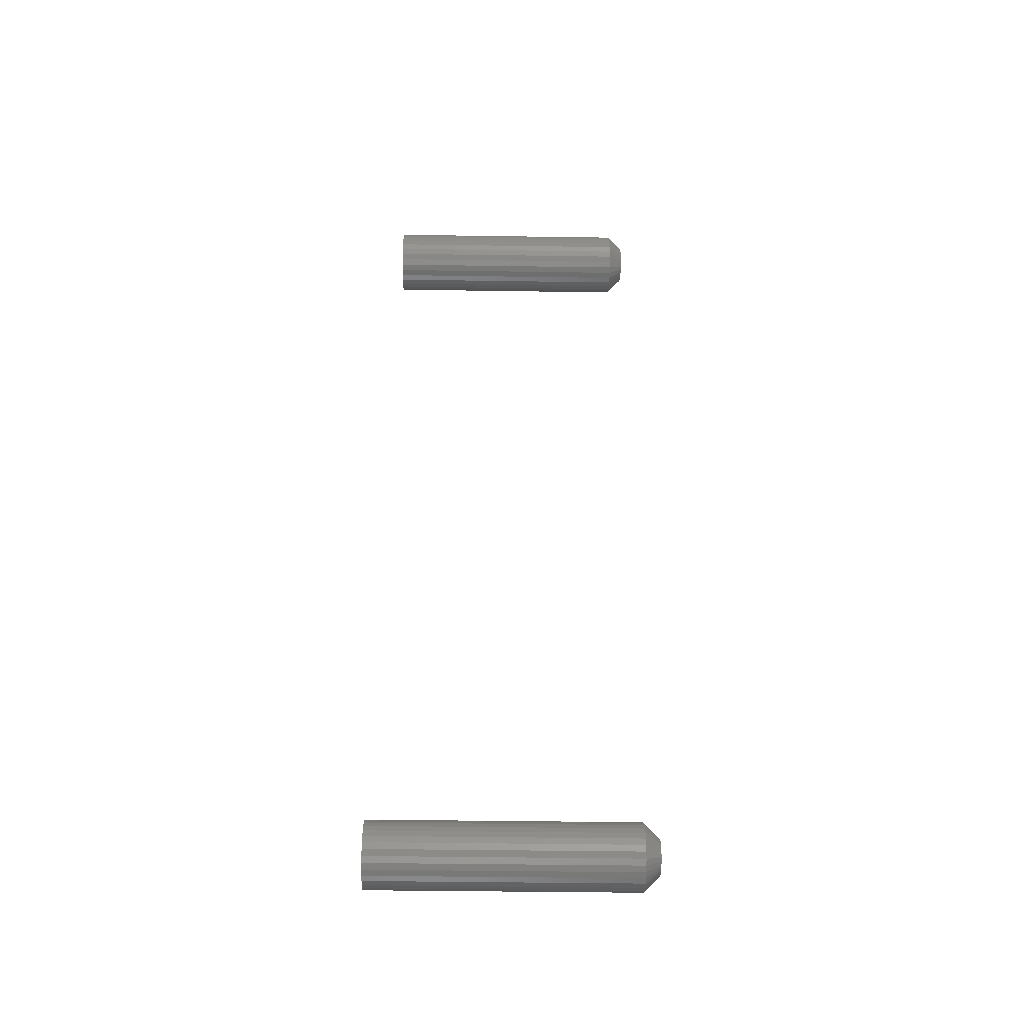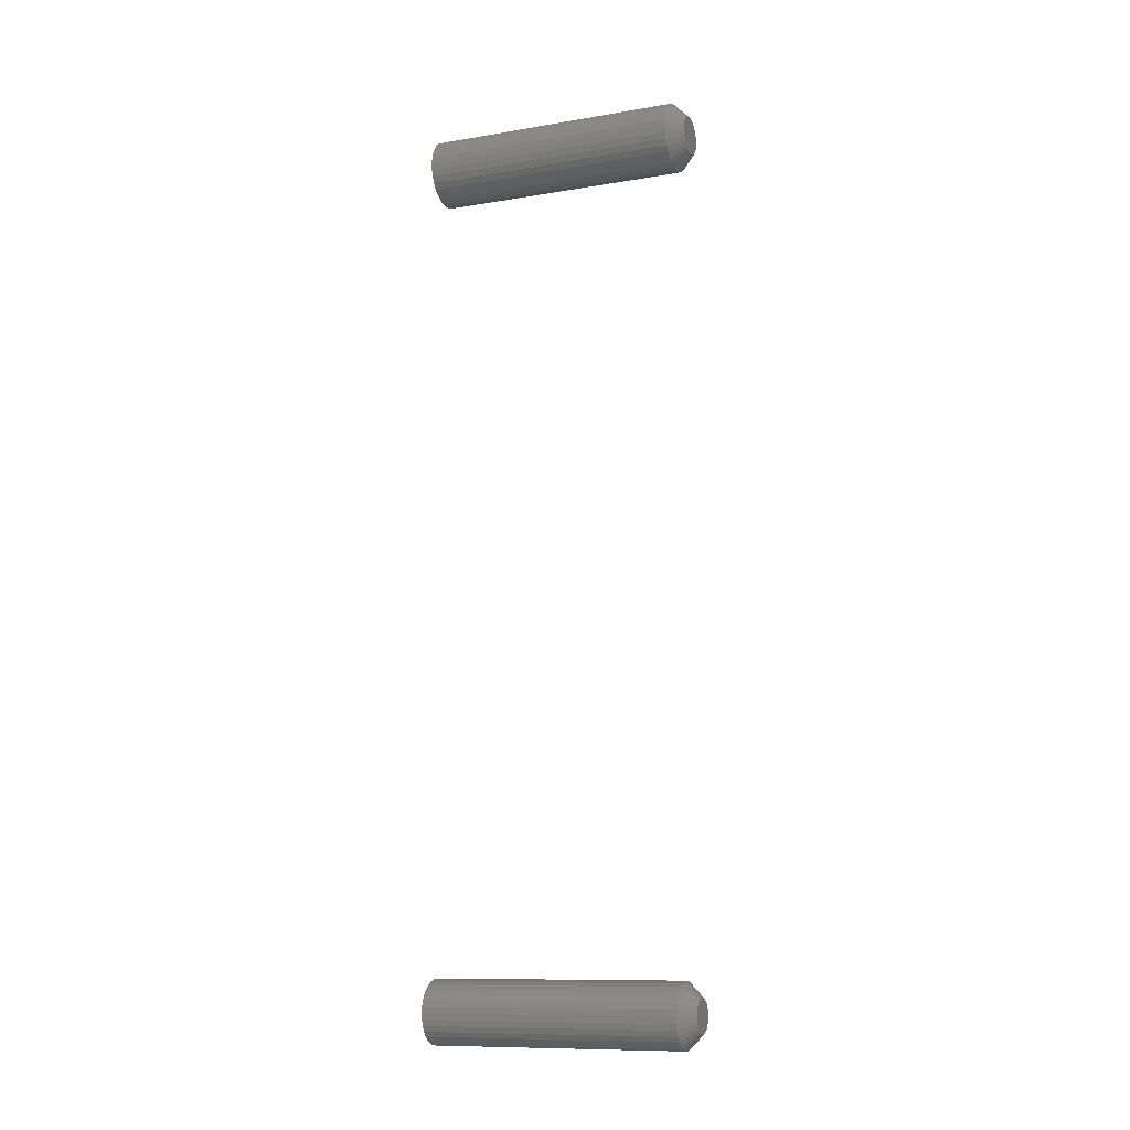
<metadata>
{"format":"stl","ext":"stl","renderer":"f3d","projection":"perspective","resolution":1024,"background":"white","views":[{"elev":-43.2,"azim":89.0,"up":"+Y"},{"elev":-11.1,"azim":112.3,"up":"+Y"}]}
</metadata>
<code>
# stl→obj: 192 verts, 376 faces
v 0.08821 0.6978 0
v 0.07166 0.6978 0
v 0.08697 0.6993 0
v 0.07074 0.6961 0
v 0.08913 0.6961 0
v 0.08821 0.6867 0
v 0.07166 0.6867 0
v 0.08913 0.6885 0
v 0.0729 0.6852 0
v 0.08697 0.6852 0
v 0.07441 0.684 0
v 0.07613 0.6831 0
v 0.0729 0.6993 0
v 0.07441 0.7005 0
v 0.07613 0.7015 0
v 0.07799 0.702 0
v 0.07993 0.7022 0
v 0.08188 0.702 0
v 0.08374 0.7015 0
v 0.08546 0.7005 0
v 0.08546 0.684 0
v 0.08374 0.6831 0
v 0.08188 0.6825 0
v 0.07993 0.6823 0
v 0.07799 0.6825 0
v 0.07074 0.6885 0
v 0.07017 0.6903 0
v 0.08969 0.6903 0
v 0.06998 0.6923 0
v 0.08988 0.6923 0
v 0.07017 0.6942 0
v 0.08969 0.6942 0
v 0.0977 0.6923 0.007812
v 0.0977 0.6923 0.1406
v 0.09736 0.6888 0.007812
v 0.09736 0.6888 0.1406
v 0.09635 0.6855 0.007812
v 0.09635 0.6855 0.1406
v 0.0947 0.6824 0.007812
v 0.0947 0.6824 0.1406
v 0.09249 0.6797 0.007812
v 0.09249 0.6797 0.1406
v 0.0898 0.6775 0.007812
v 0.0898 0.6775 0.1406
v 0.08673 0.6759 0.007812
v 0.08673 0.6759 0.1406
v 0.0834 0.6748 0.007812
v 0.0834 0.6748 0.1406
v 0.07993 0.6745 0.007812
v 0.07993 0.6745 0.1406
v 0.07647 0.6748 0.007812
v 0.07647 0.6748 0.1406
v 0.07314 0.6759 0.007812
v 0.07314 0.6759 0.1406
v 0.07007 0.6775 0.007812
v 0.07007 0.6775 0.1406
v 0.06737 0.6797 0.007812
v 0.06737 0.6797 0.1406
v 0.06516 0.6824 0.007812
v 0.06516 0.6824 0.1406
v 0.06352 0.6855 0.007812
v 0.06352 0.6855 0.1406
v 0.06251 0.6888 0.007812
v 0.06251 0.6888 0.1406
v 0.06217 0.6923 0.007812
v 0.06217 0.6923 0.1406
v 0.06251 0.6957 0.007812
v 0.06251 0.6957 0.1406
v 0.06352 0.6991 0.007812
v 0.06352 0.6991 0.1406
v 0.06516 0.7021 0.007812
v 0.06516 0.7021 0.1406
v 0.06737 0.7048 0.007812
v 0.06737 0.7048 0.1406
v 0.07007 0.707 0.007812
v 0.07007 0.707 0.1406
v 0.07314 0.7087 0.007812
v 0.07314 0.7087 0.1406
v 0.07647 0.7097 0.007812
v 0.07647 0.7097 0.1406
v 0.07993 0.71 0.007812
v 0.07993 0.71 0.1406
v 0.0834 0.7097 0.007812
v 0.0834 0.7097 0.1406
v 0.08673 0.7087 0.007812
v 0.08673 0.7087 0.1406
v 0.0898 0.707 0.007812
v 0.0898 0.707 0.1406
v 0.09249 0.7048 0.007812
v 0.09249 0.7048 0.1406
v 0.0947 0.7021 0.007812
v 0.0947 0.7021 0.1406
v 0.09635 0.6991 0.007812
v 0.09635 0.6991 0.1406
v 0.09736 0.6957 0.007812
v 0.09736 0.6957 0.1406
v 0.08613 0.2515 0
v 0.07097 0.25 0
v 0.07177 0.2515 0
v 0.08692 0.25 0
v 0.07048 0.2484 0
v 0.08742 0.2484 0
v 0.07031 0.2467 0
v 0.08742 0.245 0
v 0.07097 0.2434 0
v 0.07048 0.245 0
v 0.08692 0.2434 0
v 0.07177 0.2419 0
v 0.08613 0.2419 0
v 0.07284 0.2406 0
v 0.08505 0.2406 0
v 0.07415 0.2395 0
v 0.07564 0.2387 0
v 0.08758 0.2467 0
v 0.08505 0.2528 0
v 0.07284 0.2528 0
v 0.07415 0.2539 0
v 0.07564 0.2547 0
v 0.07726 0.2552 0
v 0.07895 0.2553 0
v 0.08063 0.2552 0
v 0.08225 0.2547 0
v 0.08374 0.2539 0
v 0.08374 0.2395 0
v 0.08225 0.2387 0
v 0.08063 0.2382 0
v 0.07895 0.2381 0
v 0.07726 0.2382 0
v 0.09539 0.2467 0.007812
v 0.09539 0.2467 0.1406
v 0.09508 0.2435 0.007812
v 0.09508 0.2435 0.1406
v 0.09414 0.2404 0.007812
v 0.09414 0.2404 0.1406
v 0.09262 0.2376 0.007812
v 0.09262 0.2376 0.1406
v 0.09058 0.2351 0.007812
v 0.09058 0.2351 0.1406
v 0.08809 0.233 0.007812
v 0.08809 0.233 0.1406
v 0.08524 0.2315 0.007812
v 0.08524 0.2315 0.1406
v 0.08216 0.2306 0.007812
v 0.08216 0.2306 0.1406
v 0.07895 0.2303 0.007812
v 0.07895 0.2303 0.1406
v 0.07574 0.2306 0.007812
v 0.07574 0.2306 0.1406
v 0.07265 0.2315 0.007812
v 0.07265 0.2315 0.1406
v 0.06981 0.233 0.007812
v 0.06981 0.233 0.1406
v 0.06732 0.2351 0.007812
v 0.06732 0.2351 0.1406
v 0.06527 0.2376 0.007812
v 0.06527 0.2376 0.1406
v 0.06375 0.2404 0.007812
v 0.06375 0.2404 0.1406
v 0.06282 0.2435 0.007812
v 0.06282 0.2435 0.1406
v 0.0625 0.2467 0.007812
v 0.0625 0.2467 0.1406
v 0.06282 0.2499 0.007812
v 0.06282 0.2499 0.1406
v 0.06375 0.253 0.007812
v 0.06375 0.253 0.1406
v 0.06527 0.2558 0.007812
v 0.06527 0.2558 0.1406
v 0.06732 0.2583 0.007812
v 0.06732 0.2583 0.1406
v 0.06981 0.2604 0.007812
v 0.06981 0.2604 0.1406
v 0.07265 0.2619 0.007812
v 0.07265 0.2619 0.1406
v 0.07574 0.2628 0.007812
v 0.07574 0.2628 0.1406
v 0.07895 0.2632 0.007812
v 0.07895 0.2632 0.1406
v 0.08216 0.2628 0.007812
v 0.08216 0.2628 0.1406
v 0.08524 0.2619 0.007812
v 0.08524 0.2619 0.1406
v 0.08809 0.2604 0.007812
v 0.08809 0.2604 0.1406
v 0.09058 0.2583 0.007812
v 0.09058 0.2583 0.1406
v 0.09262 0.2558 0.007812
v 0.09262 0.2558 0.1406
v 0.09414 0.253 0.007812
v 0.09414 0.253 0.1406
v 0.09508 0.2499 0.007812
v 0.09508 0.2499 0.1406
f 1 2 3
f 1 4 2
f 5 4 1
f 6 7 8
f 6 9 7
f 10 9 6
f 10 11 9
f 12 11 10
f 13 14 15
f 13 15 16
f 13 16 17
f 13 17 18
f 13 18 19
f 13 19 20
f 13 20 3
f 13 3 2
f 21 22 23
f 21 23 24
f 21 24 25
f 21 25 12
f 21 12 10
f 7 26 8
f 8 26 27
f 8 27 28
f 28 27 29
f 28 29 30
f 30 29 31
f 30 31 32
f 32 31 4
f 32 4 5
f 33 34 35
f 35 34 36
f 35 36 37
f 37 36 38
f 37 38 39
f 39 38 40
f 39 40 41
f 41 40 42
f 41 42 43
f 43 42 44
f 43 44 45
f 45 44 46
f 45 46 47
f 47 46 48
f 47 48 49
f 49 48 50
f 49 50 51
f 51 50 52
f 51 52 53
f 53 52 54
f 53 54 55
f 55 54 56
f 55 56 57
f 57 56 58
f 57 58 59
f 59 58 60
f 59 60 61
f 61 60 62
f 61 62 63
f 63 62 64
f 63 64 65
f 65 64 66
f 65 66 67
f 67 66 68
f 67 68 69
f 69 68 70
f 69 70 71
f 71 70 72
f 71 72 73
f 73 72 74
f 73 74 75
f 75 74 76
f 75 76 77
f 77 76 78
f 77 78 79
f 79 78 80
f 79 80 81
f 81 80 82
f 81 82 83
f 83 82 84
f 83 84 85
f 85 84 86
f 85 86 87
f 87 86 88
f 87 88 89
f 89 88 90
f 89 90 91
f 91 90 92
f 91 92 93
f 93 92 94
f 93 94 95
f 95 94 96
f 95 96 33
f 33 96 34
f 30 95 33
f 30 32 95
f 65 31 29
f 65 67 31
f 5 93 95
f 5 95 32
f 1 89 91
f 91 93 1
f 1 93 5
f 19 85 87
f 19 87 20
f 87 3 20
f 18 81 83
f 83 85 18
f 18 85 19
f 15 77 79
f 15 79 16
f 79 17 16
f 14 73 75
f 75 77 14
f 14 77 15
f 4 69 71
f 4 71 2
f 71 13 2
f 67 69 31
f 31 69 4
f 89 1 3
f 3 87 89
f 81 18 17
f 17 79 81
f 73 14 13
f 13 71 73
f 29 63 65
f 29 27 63
f 33 28 30
f 33 35 28
f 26 61 63
f 26 63 27
f 7 57 59
f 59 61 7
f 7 61 26
f 12 53 55
f 12 55 11
f 55 9 11
f 25 49 51
f 51 53 25
f 25 53 12
f 22 45 47
f 22 47 23
f 47 24 23
f 21 41 43
f 43 45 21
f 21 45 22
f 8 37 39
f 8 39 6
f 39 10 6
f 35 37 28
f 28 37 8
f 57 7 9
f 9 55 57
f 49 25 24
f 24 47 49
f 41 21 10
f 10 39 41
f 82 80 78
f 84 82 78
f 84 78 86
f 86 78 76
f 86 76 88
f 88 76 74
f 88 74 90
f 90 74 72
f 90 72 92
f 92 72 70
f 92 70 94
f 94 70 68
f 94 68 96
f 36 62 38
f 38 62 60
f 38 60 40
f 40 60 58
f 40 58 42
f 42 58 56
f 42 56 44
f 44 56 54
f 44 54 46
f 46 54 52
f 46 52 50
f 46 50 48
f 96 68 34
f 34 68 66
f 34 66 36
f 36 66 64
f 36 64 62
f 97 98 99
f 100 98 97
f 100 101 98
f 102 101 100
f 101 102 103
f 104 105 106
f 107 105 104
f 107 108 105
f 109 108 107
f 109 110 108
f 111 110 109
f 111 112 110
f 113 112 111
f 114 104 106
f 114 106 103
f 114 103 102
f 115 97 99
f 115 99 116
f 115 116 117
f 115 117 118
f 115 118 119
f 115 119 120
f 115 120 121
f 115 121 122
f 115 122 123
f 124 125 126
f 124 126 127
f 124 127 128
f 124 128 113
f 124 113 111
f 129 130 131
f 131 130 132
f 131 132 133
f 133 132 134
f 133 134 135
f 135 134 136
f 135 136 137
f 137 136 138
f 137 138 139
f 139 138 140
f 139 140 141
f 141 140 142
f 141 142 143
f 143 142 144
f 143 144 145
f 145 144 146
f 145 146 147
f 147 146 148
f 147 148 149
f 149 148 150
f 149 150 151
f 151 150 152
f 151 152 153
f 153 152 154
f 153 154 155
f 155 154 156
f 155 156 157
f 157 156 158
f 157 158 159
f 159 158 160
f 159 160 161
f 161 160 162
f 161 162 163
f 163 162 164
f 163 164 165
f 165 164 166
f 165 166 167
f 167 166 168
f 167 168 169
f 169 168 170
f 169 170 171
f 171 170 172
f 171 172 173
f 173 172 174
f 173 174 175
f 175 174 176
f 175 176 177
f 177 176 178
f 177 178 179
f 179 178 180
f 179 180 181
f 181 180 182
f 181 182 183
f 183 182 184
f 183 184 185
f 185 184 186
f 185 186 187
f 187 186 188
f 187 188 189
f 189 188 190
f 189 190 191
f 191 190 192
f 191 192 129
f 129 192 130
f 114 191 129
f 114 102 191
f 161 101 103
f 161 163 101
f 100 189 191
f 100 191 102
f 97 185 187
f 187 189 97
f 97 189 100
f 122 181 183
f 122 183 123
f 183 115 123
f 121 177 179
f 179 181 121
f 121 181 122
f 118 173 175
f 118 175 119
f 175 120 119
f 117 169 171
f 171 173 117
f 117 173 118
f 98 165 167
f 98 167 99
f 167 116 99
f 163 165 101
f 101 165 98
f 185 97 115
f 115 183 185
f 177 121 120
f 120 175 177
f 169 117 116
f 116 167 169
f 103 159 161
f 103 106 159
f 129 104 114
f 129 131 104
f 105 157 159
f 105 159 106
f 108 153 155
f 155 157 108
f 108 157 105
f 113 149 151
f 113 151 112
f 151 110 112
f 128 145 147
f 147 149 128
f 128 149 113
f 125 141 143
f 125 143 126
f 143 127 126
f 124 137 139
f 139 141 124
f 124 141 125
f 107 133 135
f 107 135 109
f 135 111 109
f 131 133 104
f 104 133 107
f 153 108 110
f 110 151 153
f 145 128 127
f 127 143 145
f 137 124 111
f 111 135 137
f 186 170 168
f 186 168 188
f 188 168 166
f 188 166 190
f 134 156 136
f 136 156 154
f 136 154 138
f 138 154 152
f 138 152 140
f 140 152 150
f 140 150 148
f 140 148 142
f 148 146 142
f 142 146 144
f 184 182 180
f 184 180 178
f 184 178 176
f 184 176 174
f 184 174 172
f 184 172 170
f 184 170 186
f 190 166 192
f 192 166 164
f 192 164 130
f 130 164 162
f 130 162 132
f 132 162 160
f 132 160 134
f 134 160 158
f 134 158 156

</code>
